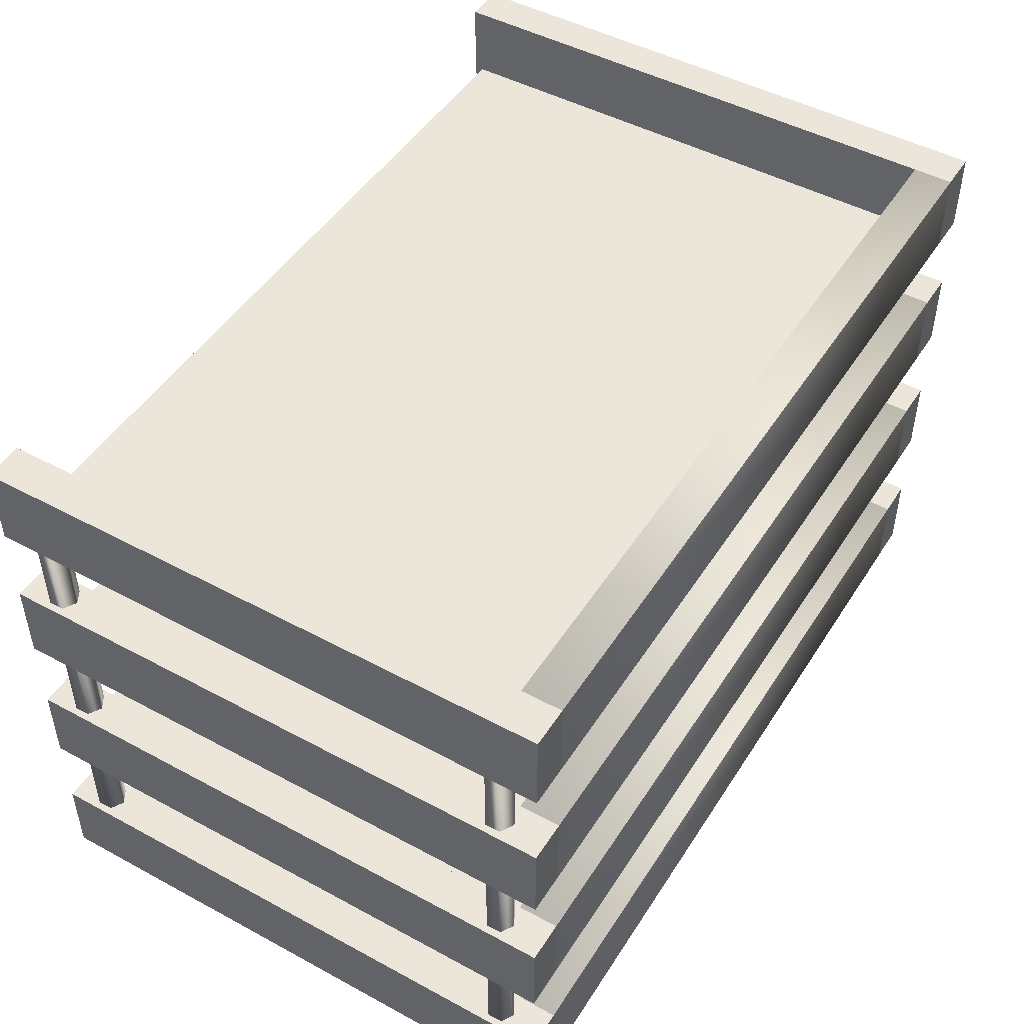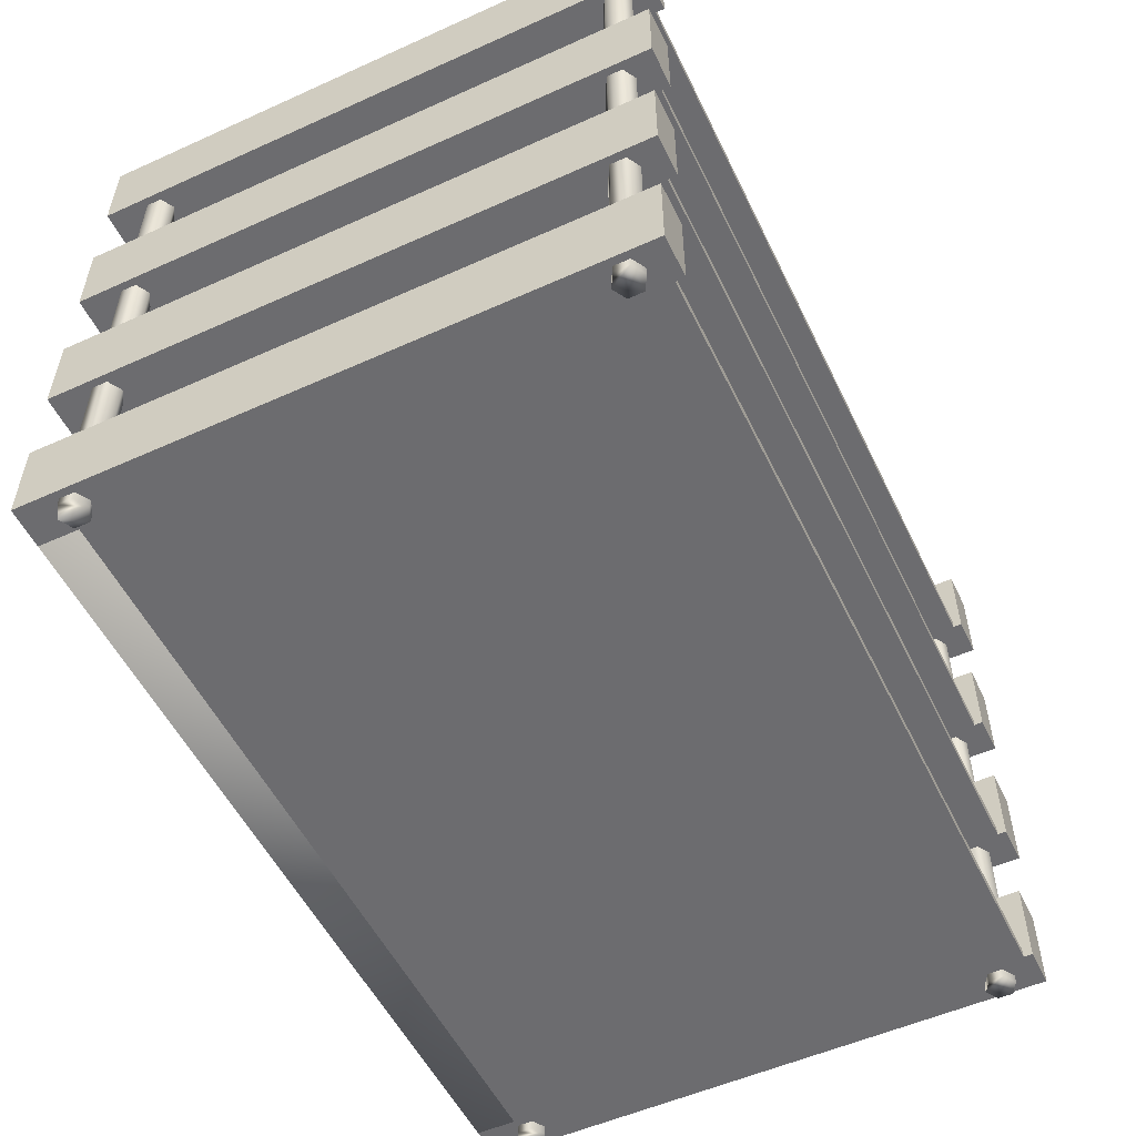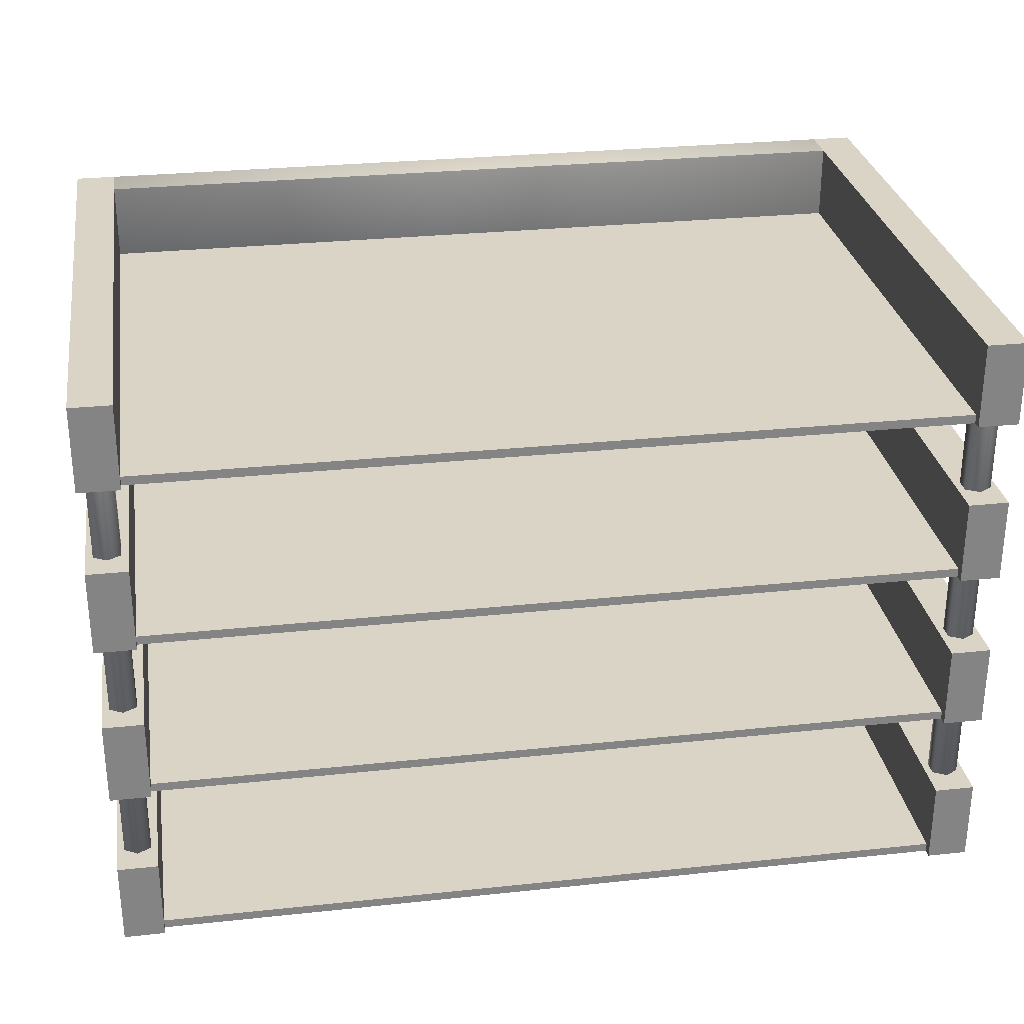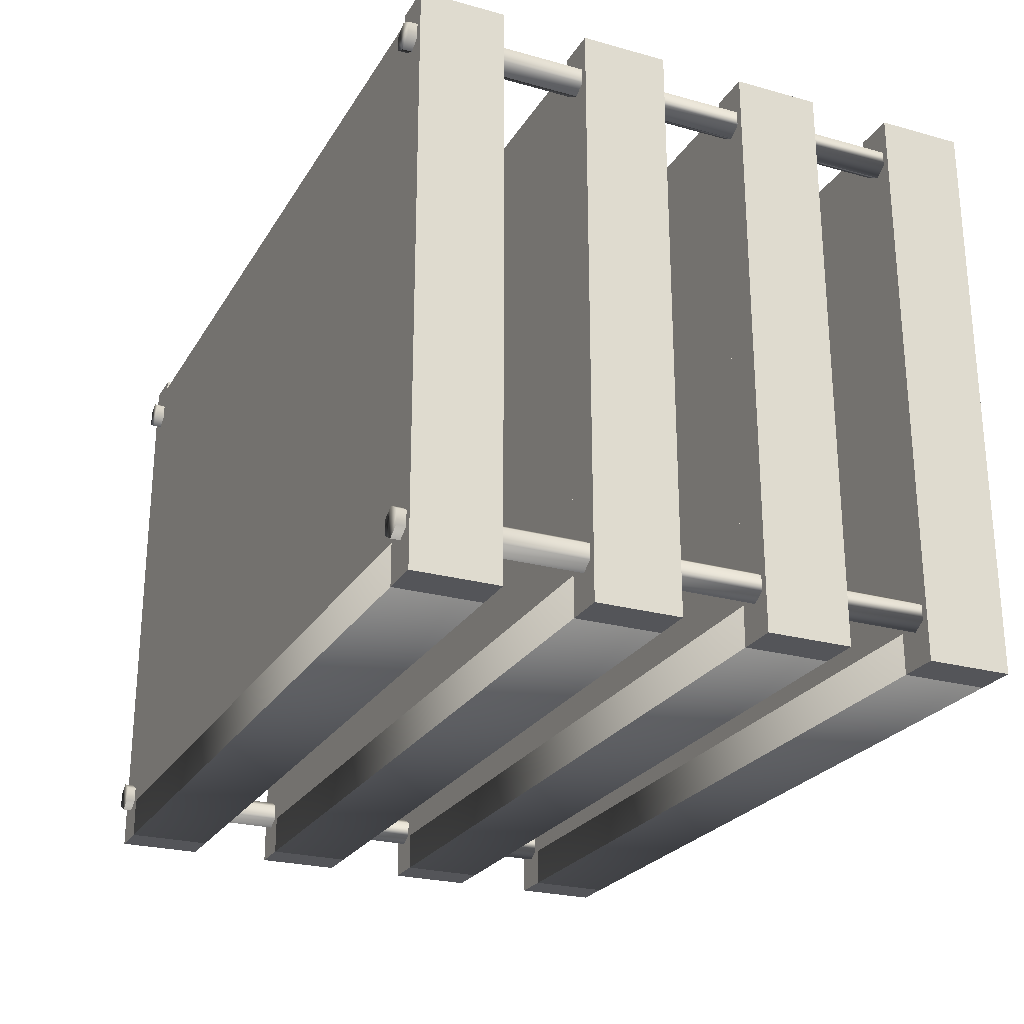
<metadata>
{"format":"obj","ext":"obj","renderer":"f3d","projection":"perspective","resolution":1024,"background":"white","views":[{"elev":47.9,"azim":121.2,"up":"+Y"},{"elev":-53.8,"azim":-64.4,"up":"+Y"},{"elev":28.9,"azim":-9.0,"up":"+Y"},{"elev":-24.7,"azim":65.7,"up":"+Z"}]}
</metadata>
<code>
o Container_shelf
v -0.225 0.005 0
v -0.225 0 0
v -0.225 -0 0.3
v -0.225 0.005 0.3
v 0.225 0.005 -0
v 0.225 -0 0.3
v 0.225 0 -0
v 0.225 0.005 0.3
v 0.225 0 -0
v -0.225 -0 0.3
v -0.225 0 0
v 0.225 -0 0.3
v -0.225 0.005 0.3
v 0.225 0.005 -0
v -0.225 0.005 0
v 0.225 0.005 0.3
v 0.225 0.005 -0
v -0.225 0 0
v -0.225 0.005 0
v 0.225 0 -0
v 0.225 -0 0.3
v -0.225 0.005 0.3
v -0.225 -0 0.3
v 0.225 0.005 0.3
v -0.225 0.1 0
v -0.225 0.095 0
v -0.225 0.095 0.3
v -0.225 0.1 0.3
v 0.225 0.1 -0
v 0.225 0.095 0.3
v 0.225 0.095 -0
v 0.225 0.1 0.3
v 0.225 0.095 -0
v -0.225 0.095 0.3
v -0.225 0.095 0
v 0.225 0.095 0.3
v -0.225 0.1 0.3
v 0.225 0.1 -0
v -0.225 0.1 0
v 0.225 0.1 0.3
v 0.225 0.1 -0
v -0.225 0.095 0
v -0.225 0.1 0
v 0.225 0.095 -0
v 0.225 0.095 0.3
v -0.225 0.1 0.3
v -0.225 0.095 0.3
v 0.225 0.1 0.3
v -0.225 0.195 0
v -0.225 0.19 0
v -0.225 0.19 0.3
v -0.225 0.195 0.3
v 0.225 0.195 0
v 0.225 0.19 0.3
v 0.225 0.19 0
v 0.225 0.195 0.3
v 0.225 0.19 0
v -0.225 0.19 0.3
v -0.225 0.19 0
v 0.225 0.19 0.3
v -0.225 0.195 0.3
v 0.225 0.195 0
v -0.225 0.195 0
v 0.225 0.195 0.3
v 0.225 0.195 0
v -0.225 0.19 0
v -0.225 0.195 0
v 0.225 0.19 0
v 0.225 0.19 0.3
v -0.225 0.195 0.3
v -0.225 0.19 0.3
v 0.225 0.195 0.3
v -0.225 0.29 0
v -0.225 0.285 0
v -0.225 0.285 0.3
v -0.225 0.29 0.3
v 0.225 0.29 0
v 0.225 0.285 0.3
v 0.225 0.285 0
v 0.225 0.29 0.3
v 0.225 0.285 0
v -0.225 0.285 0.3
v -0.225 0.285 0
v 0.225 0.285 0.3
v -0.225 0.29 0.3
v 0.225 0.29 0
v -0.225 0.29 0
v 0.225 0.29 0.3
v 0.225 0.29 0
v -0.225 0.285 0
v -0.225 0.29 0
v 0.225 0.285 0
v 0.225 0.285 0.3
v -0.225 0.29 0.3
v -0.225 0.285 0.3
v 0.225 0.29 0.3
v -0.225 0 -0.0225
v 0.225 0 0
v -0.225 0 0
v 0.225 0 -0.0225
v -0.225 0.0475 0
v 0.225 0.0475 -0.0225
v -0.225 0.0475 -0.0225
v 0.225 0.0475 0
v 0.225 0 0
v -0.225 0.0475 0
v -0.225 0 0
v 0.225 0.0475 0
v 0.225 0 -0.0225
v 0.225 0.0475 0
v 0.225 0 0
v 0.225 0.0475 -0.0225
v -0.225 0 -0.0225
v 0.225 0.0475 -0.0225
v 0.225 0 -0.0225
v -0.225 0.0475 -0.0225
v -0.225 0 0
v -0.225 0.0475 -0.0225
v -0.225 0 -0.0225
v -0.225 0.0475 0
v -0.225 0.095 -0.0225
v 0.225 0.095 0
v -0.225 0.095 0
v 0.225 0.095 -0.0225
v -0.225 0.1425 0
v 0.225 0.1425 -0.0225
v -0.225 0.1425 -0.0225
v 0.225 0.1425 0
v 0.225 0.095 0
v -0.225 0.1425 0
v -0.225 0.095 0
v 0.225 0.1425 0
v 0.225 0.095 -0.0225
v 0.225 0.1425 0
v 0.225 0.095 0
v 0.225 0.1425 -0.0225
v -0.225 0.095 -0.0225
v 0.225 0.1425 -0.0225
v 0.225 0.095 -0.0225
v -0.225 0.1425 -0.0225
v -0.225 0.095 0
v -0.225 0.1425 -0.0225
v -0.225 0.095 -0.0225
v -0.225 0.1425 0
v -0.225 0.19 -0.0225
v 0.225 0.19 0
v -0.225 0.19 0
v 0.225 0.19 -0.0225
v -0.225 0.2375 0
v 0.225 0.2375 -0.0225
v -0.225 0.2375 -0.0225
v 0.225 0.2375 0
v 0.225 0.19 0
v -0.225 0.2375 0
v -0.225 0.19 0
v 0.225 0.2375 0
v 0.225 0.19 -0.0225
v 0.225 0.2375 0
v 0.225 0.19 0
v 0.225 0.2375 -0.0225
v -0.225 0.19 -0.0225
v 0.225 0.2375 -0.0225
v 0.225 0.19 -0.0225
v -0.225 0.2375 -0.0225
v -0.225 0.19 0
v -0.225 0.2375 -0.0225
v -0.225 0.19 -0.0225
v -0.225 0.2375 0
v -0.225 0.285 -0.0225
v 0.225 0.285 0
v -0.225 0.285 0
v 0.225 0.285 -0.0225
v -0.225 0.3325 0
v 0.225 0.3325 -0.0225
v -0.225 0.3325 -0.0225
v 0.225 0.3325 0
v 0.225 0.285 0
v -0.225 0.3325 0
v -0.225 0.285 0
v 0.225 0.3325 0
v 0.225 0.285 -0.0225
v 0.225 0.3325 0
v 0.225 0.285 0
v 0.225 0.3325 -0.0225
v -0.225 0.285 -0.0225
v 0.225 0.3325 -0.0225
v 0.225 0.285 -0.0225
v -0.225 0.3325 -0.0225
v -0.225 0.285 0
v -0.225 0.3325 -0.0225
v -0.225 0.285 -0.0225
v -0.225 0.3325 0
v -0.2475 0.0475 -0.0225
v -0.2475 0 -0.0225
v -0.2475 -0 0.305
v -0.2475 0.0475 0.305
v -0.225 0.0475 -0.0225
v -0.225 -0 0.305
v -0.225 0 -0.0225
v -0.225 0.0475 0.305
v -0.225 0 -0.0225
v -0.2475 -0 0.305
v -0.2475 0 -0.0225
v -0.225 -0 0.305
v -0.2475 0.0475 0.305
v -0.225 0.0475 -0.0225
v -0.2475 0.0475 -0.0225
v -0.225 0.0475 0.305
v -0.225 0.0475 -0.0225
v -0.2475 0 -0.0225
v -0.2475 0.0475 -0.0225
v -0.225 0 -0.0225
v -0.225 -0 0.305
v -0.2475 0.0475 0.305
v -0.2475 -0 0.305
v -0.225 0.0475 0.305
v 0.225 0.0475 -0.0225
v 0.225 0 -0.0225
v 0.225 -0 0.305
v 0.225 0.0475 0.305
v 0.2475 0.0475 -0.0225
v 0.2475 -0 0.305
v 0.2475 0 -0.0225
v 0.2475 0.0475 0.305
v 0.2475 0 -0.0225
v 0.225 -0 0.305
v 0.225 0 -0.0225
v 0.2475 -0 0.305
v 0.225 0.0475 0.305
v 0.2475 0.0475 -0.0225
v 0.225 0.0475 -0.0225
v 0.2475 0.0475 0.305
v 0.2475 0.0475 -0.0225
v 0.225 0 -0.0225
v 0.225 0.0475 -0.0225
v 0.2475 0 -0.0225
v 0.2475 -0 0.305
v 0.225 0.0475 0.305
v 0.225 -0 0.305
v 0.2475 0.0475 0.305
v -0.2475 0.1425 -0.0225
v -0.2475 0.095 -0.0225
v -0.2475 0.095 0.305
v -0.2475 0.1425 0.305
v -0.225 0.1425 -0.0225
v -0.225 0.095 0.305
v -0.225 0.095 -0.0225
v -0.225 0.1425 0.305
v -0.225 0.095 -0.0225
v -0.2475 0.095 0.305
v -0.2475 0.095 -0.0225
v -0.225 0.095 0.305
v -0.2475 0.1425 0.305
v -0.225 0.1425 -0.0225
v -0.2475 0.1425 -0.0225
v -0.225 0.1425 0.305
v -0.225 0.1425 -0.0225
v -0.2475 0.095 -0.0225
v -0.2475 0.1425 -0.0225
v -0.225 0.095 -0.0225
v -0.225 0.095 0.305
v -0.2475 0.1425 0.305
v -0.2475 0.095 0.305
v -0.225 0.1425 0.305
v 0.225 0.1425 -0.0225
v 0.225 0.095 -0.0225
v 0.225 0.095 0.305
v 0.225 0.1425 0.305
v 0.2475 0.1425 -0.0225
v 0.2475 0.095 0.305
v 0.2475 0.095 -0.0225
v 0.2475 0.1425 0.305
v 0.2475 0.095 -0.0225
v 0.225 0.095 0.305
v 0.225 0.095 -0.0225
v 0.2475 0.095 0.305
v 0.225 0.1425 0.305
v 0.2475 0.1425 -0.0225
v 0.225 0.1425 -0.0225
v 0.2475 0.1425 0.305
v 0.2475 0.1425 -0.0225
v 0.225 0.095 -0.0225
v 0.225 0.1425 -0.0225
v 0.2475 0.095 -0.0225
v 0.2475 0.095 0.305
v 0.225 0.1425 0.305
v 0.225 0.095 0.305
v 0.2475 0.1425 0.305
v -0.2475 0.2375 -0.0225
v -0.2475 0.19 -0.0225
v -0.2475 0.19 0.305
v -0.2475 0.2375 0.305
v -0.225 0.2375 -0.0225
v -0.225 0.19 0.305
v -0.225 0.19 -0.0225
v -0.225 0.2375 0.305
v -0.225 0.19 -0.0225
v -0.2475 0.19 0.305
v -0.2475 0.19 -0.0225
v -0.225 0.19 0.305
v -0.2475 0.2375 0.305
v -0.225 0.2375 -0.0225
v -0.2475 0.2375 -0.0225
v -0.225 0.2375 0.305
v -0.225 0.2375 -0.0225
v -0.2475 0.19 -0.0225
v -0.2475 0.2375 -0.0225
v -0.225 0.19 -0.0225
v -0.225 0.19 0.305
v -0.2475 0.2375 0.305
v -0.2475 0.19 0.305
v -0.225 0.2375 0.305
v 0.225 0.2375 -0.0225
v 0.225 0.19 -0.0225
v 0.225 0.19 0.305
v 0.225 0.2375 0.305
v 0.2475 0.2375 -0.0225
v 0.2475 0.19 0.305
v 0.2475 0.19 -0.0225
v 0.2475 0.2375 0.305
v 0.2475 0.19 -0.0225
v 0.225 0.19 0.305
v 0.225 0.19 -0.0225
v 0.2475 0.19 0.305
v 0.225 0.2375 0.305
v 0.2475 0.2375 -0.0225
v 0.225 0.2375 -0.0225
v 0.2475 0.2375 0.305
v 0.2475 0.2375 -0.0225
v 0.225 0.19 -0.0225
v 0.225 0.2375 -0.0225
v 0.2475 0.19 -0.0225
v 0.2475 0.19 0.305
v 0.225 0.2375 0.305
v 0.225 0.19 0.305
v 0.2475 0.2375 0.305
v -0.2475 0.3325 -0.0225
v -0.2475 0.285 -0.0225
v -0.2475 0.285 0.305
v -0.2475 0.3325 0.305
v -0.225 0.3325 -0.0225
v -0.225 0.285 0.305
v -0.225 0.285 -0.0225
v -0.225 0.3325 0.305
v -0.225 0.285 -0.0225
v -0.2475 0.285 0.305
v -0.2475 0.285 -0.0225
v -0.225 0.285 0.305
v -0.2475 0.3325 0.305
v -0.225 0.3325 -0.0225
v -0.2475 0.3325 -0.0225
v -0.225 0.3325 0.305
v -0.225 0.3325 -0.0225
v -0.2475 0.285 -0.0225
v -0.2475 0.3325 -0.0225
v -0.225 0.285 -0.0225
v -0.225 0.285 0.305
v -0.2475 0.3325 0.305
v -0.2475 0.285 0.305
v -0.225 0.3325 0.305
v 0.225 0.3325 -0.0225
v 0.225 0.285 -0.0225
v 0.225 0.285 0.305
v 0.225 0.3325 0.305
v 0.2475 0.3325 -0.0225
v 0.2475 0.285 0.305
v 0.2475 0.285 -0.0225
v 0.2475 0.3325 0.305
v 0.2475 0.285 -0.0225
v 0.225 0.285 0.305
v 0.225 0.285 -0.0225
v 0.2475 0.285 0.305
v 0.225 0.3325 0.305
v 0.2475 0.3325 -0.0225
v 0.225 0.3325 -0.0225
v 0.2475 0.3325 0.305
v 0.2475 0.3325 -0.0225
v 0.225 0.285 -0.0225
v 0.225 0.3325 -0.0225
v 0.2475 0.285 -0.0225
v 0.2475 0.285 0.305
v 0.225 0.3325 0.305
v 0.225 0.285 0.305
v 0.2475 0.3325 0.305
v -0.2362 0.3225 -0.003267
v -0.2362 -0.005 -0.003267
v -0.2436 0.3225 0.009389
v -0.2436 -0.005 0.009389
v -0.2289 0.3225 0.009389
v -0.2362 -0.005 -0.003267
v -0.2289 -0.005 0.009389
v -0.2362 0.3225 -0.003267
v 0.2362 0.3225 -0.003267
v 0.2436 -0.005 0.009389
v 0.2362 -0.005 -0.003267
v 0.2436 0.3225 0.009389
v 0.2289 -0.005 0.009389
v 0.2289 0.3225 0.009389
v 0.2362 -0.005 -0.003267
v 0.2362 0.3225 -0.003267
v -0.2362 0.3225 0.2748
v -0.2289 -0.005 0.2875
v -0.2362 -0.005 0.2748
v -0.2289 0.3225 0.2875
v -0.2436 -0.005 0.2875
v -0.2436 0.3225 0.2875
v -0.2362 -0.005 0.2748
v -0.2362 0.3225 0.2748
v 0.2362 0.3225 0.2742
v 0.2362 -0.005 0.2742
v 0.2289 0.3225 0.2869
v 0.2289 -0.005 0.2869
v 0.2436 0.3225 0.2869
v 0.2362 -0.005 0.2742
v 0.2436 -0.005 0.2869
v 0.2362 0.3225 0.2742
v -0.2362 -0.005 0.2917
v -0.2362 0.3225 0.2917
v -0.2436 0.3225 0.2791
v -0.2436 -0.005 0.2791
v -0.2289 0.3225 0.2791
v -0.2289 -0.005 0.2791
v -0.2362 -0.005 0.01361
v -0.2362 0.3225 0.01361
v -0.2436 0.3225 0.000952
v -0.2436 -0.005 0.000951
v -0.2289 0.3225 0.000952
v -0.2289 -0.005 0.000951
v 0.2362 -0.005 0.01361
v 0.2362 0.3225 0.01361
v 0.2289 0.3225 0.000952
v 0.2289 -0.005 0.000952
v 0.2436 0.3225 0.000952
v 0.2436 -0.005 0.000952
v 0.2362 -0.005 0.2911
v 0.2362 0.3225 0.2911
v 0.2289 0.3225 0.2785
v 0.2289 -0.005 0.2785
v 0.2436 0.3225 0.2785
v 0.2436 -0.005 0.2785
g Container_shelf_Container_shelf_Default_OBJ
f 1 2 3
f 4 1 3
f 5 6 7
f 5 8 6
f 9 10 11
f 12 10 9
f 13 14 15
f 13 16 14
f 17 18 19
f 17 20 18
f 21 22 23
f 21 24 22
f 25 26 27
f 28 25 27
f 29 30 31
f 29 32 30
f 33 34 35
f 36 34 33
f 37 38 39
f 37 40 38
f 41 42 43
f 41 44 42
f 45 46 47
f 45 48 46
f 49 50 51
f 52 49 51
f 53 54 55
f 53 56 54
f 57 58 59
f 60 58 57
f 61 62 63
f 61 64 62
f 65 66 67
f 65 68 66
f 69 70 71
f 69 72 70
f 73 74 75
f 76 73 75
f 77 78 79
f 77 80 78
f 81 82 83
f 84 82 81
f 85 86 87
f 85 88 86
f 89 90 91
f 89 92 90
f 93 94 95
f 93 96 94
f 97 98 99
f 97 100 98
f 101 102 103
f 101 104 102
f 105 106 107
f 105 108 106
f 109 110 111
f 109 112 110
f 113 114 115
f 113 116 114
f 117 118 119
f 117 120 118
f 121 122 123
f 121 124 122
f 125 126 127
f 125 128 126
f 129 130 131
f 129 132 130
f 133 134 135
f 133 136 134
f 137 138 139
f 137 140 138
f 141 142 143
f 141 144 142
f 145 146 147
f 145 148 146
f 149 150 151
f 149 152 150
f 153 154 155
f 153 156 154
f 157 158 159
f 157 160 158
f 161 162 163
f 161 164 162
f 165 166 167
f 165 168 166
f 169 170 171
f 169 172 170
f 173 174 175
f 173 176 174
f 177 178 179
f 177 180 178
f 181 182 183
f 181 184 182
f 185 186 187
f 185 188 186
f 189 190 191
f 189 192 190
f 193 194 195
f 196 193 195
f 197 198 199
f 197 200 198
f 201 202 203
f 204 202 201
f 205 206 207
f 205 208 206
f 209 210 211
f 209 212 210
f 213 214 215
f 213 216 214
f 217 218 219
f 220 217 219
f 221 222 223
f 221 224 222
f 225 226 227
f 228 226 225
f 229 230 231
f 229 232 230
f 233 234 235
f 233 236 234
f 237 238 239
f 237 240 238
f 241 242 243
f 244 241 243
f 245 246 247
f 245 248 246
f 249 250 251
f 252 250 249
f 253 254 255
f 253 256 254
f 257 258 259
f 257 260 258
f 261 262 263
f 261 264 262
f 265 266 267
f 268 265 267
f 269 270 271
f 269 272 270
f 273 274 275
f 276 274 273
f 277 278 279
f 277 280 278
f 281 282 283
f 281 284 282
f 285 286 287
f 285 288 286
f 289 290 291
f 292 289 291
f 293 294 295
f 293 296 294
f 297 298 299
f 300 298 297
f 301 302 303
f 301 304 302
f 305 306 307
f 305 308 306
f 309 310 311
f 309 312 310
f 313 314 315
f 316 313 315
f 317 318 319
f 317 320 318
f 321 322 323
f 324 322 321
f 325 326 327
f 325 328 326
f 329 330 331
f 329 332 330
f 333 334 335
f 333 336 334
f 337 338 339
f 340 337 339
f 341 342 343
f 341 344 342
f 345 346 347
f 348 346 345
f 349 350 351
f 349 352 350
f 353 354 355
f 353 356 354
f 357 358 359
f 357 360 358
f 361 362 363
f 364 361 363
f 365 366 367
f 365 368 366
f 369 370 371
f 372 370 369
f 373 374 375
f 373 376 374
f 377 378 379
f 377 380 378
f 381 382 383
f 381 384 382
f 400 432 431
f 404 422 421
f 385 426 425
f 389 428 427
f 406 417 418
f 396 434 433
f 408 420 419
f 413 440 439
f 409 438 437
f 418 402 404
f 419 405 406
f 387 423 424
f 411 435 436
f 421 403 401
f 398 429 430
f 424 391 389
f 425 388 387
f 427 390 392
f 430 394 396
f 431 397 398
f 433 395 393
f 436 415 413
f 437 412 411
f 439 414 416
f 412 438 414
f 394 429 399
f 405 420 403
f 391 423 386
f 400 399 432
f 404 402 422
f 385 386 426
f 389 391 428
f 406 405 417
f 396 394 434
f 408 407 420
f 413 415 440
f 409 410 438
f 418 417 402
f 419 420 405
f 387 388 423
f 411 412 435
f 421 422 403
f 398 397 429
f 424 423 391
f 425 426 388
f 427 428 390
f 430 429 394
f 431 432 397
f 433 434 395
f 436 435 415
f 437 438 412
f 439 440 414
f 415 435 412
f 438 410 414
f 414 440 415
f 415 412 414
f 429 397 432
f 399 395 434
f 429 432 399
f 434 394 399
f 402 417 405
f 420 407 403
f 403 422 402
f 402 405 403
f 423 388 426
f 386 390 428
f 423 426 386
f 428 391 386

</code>
